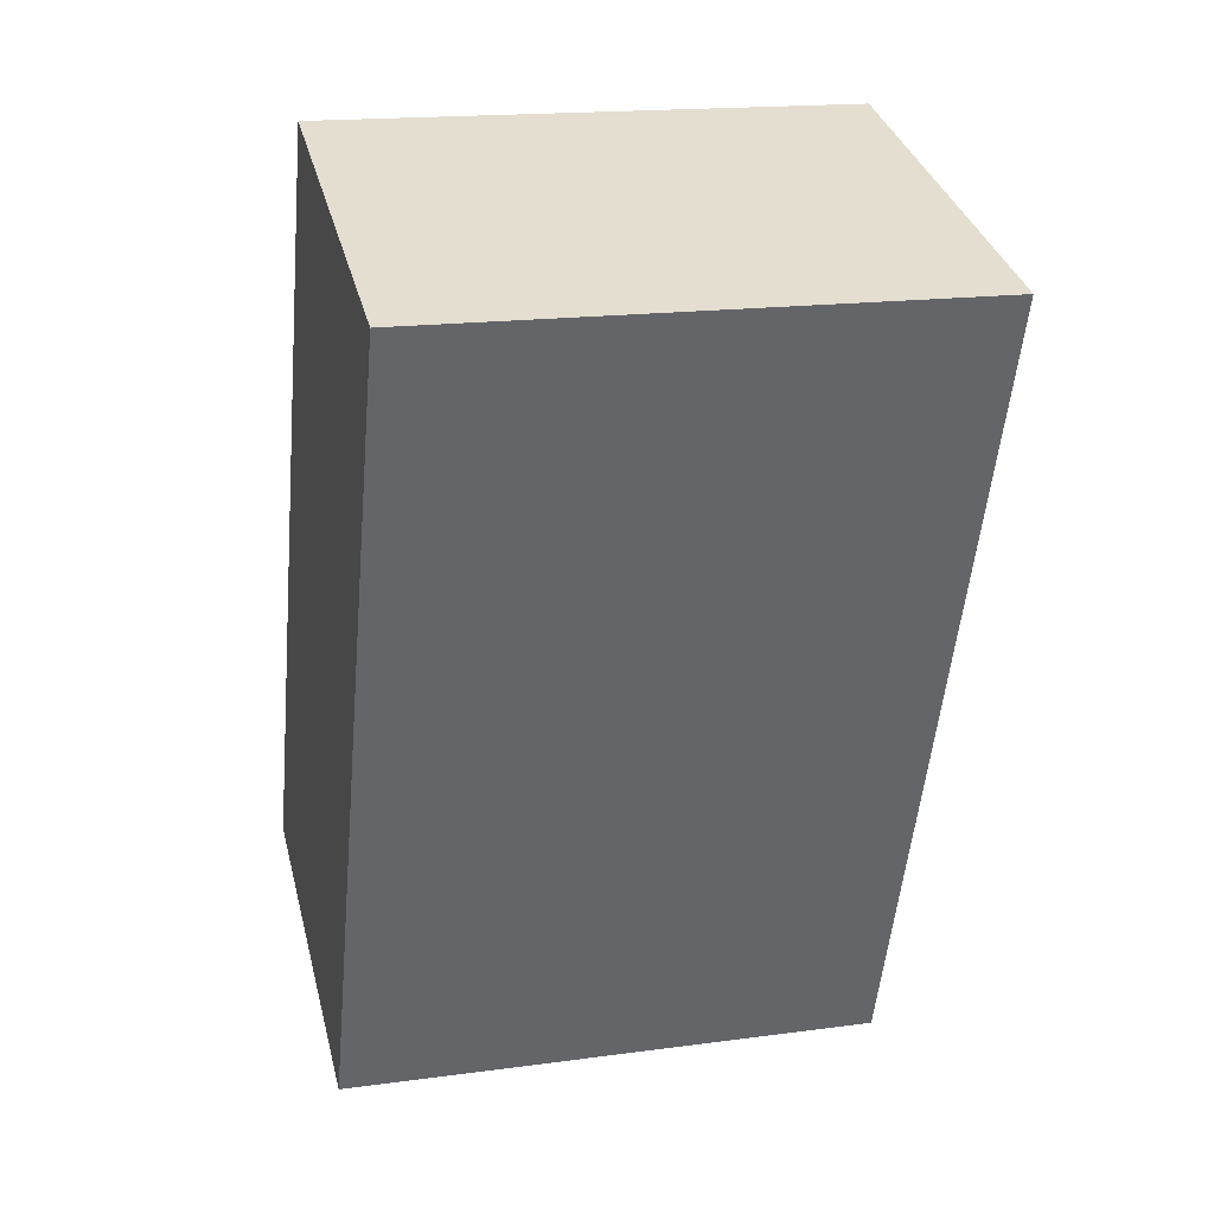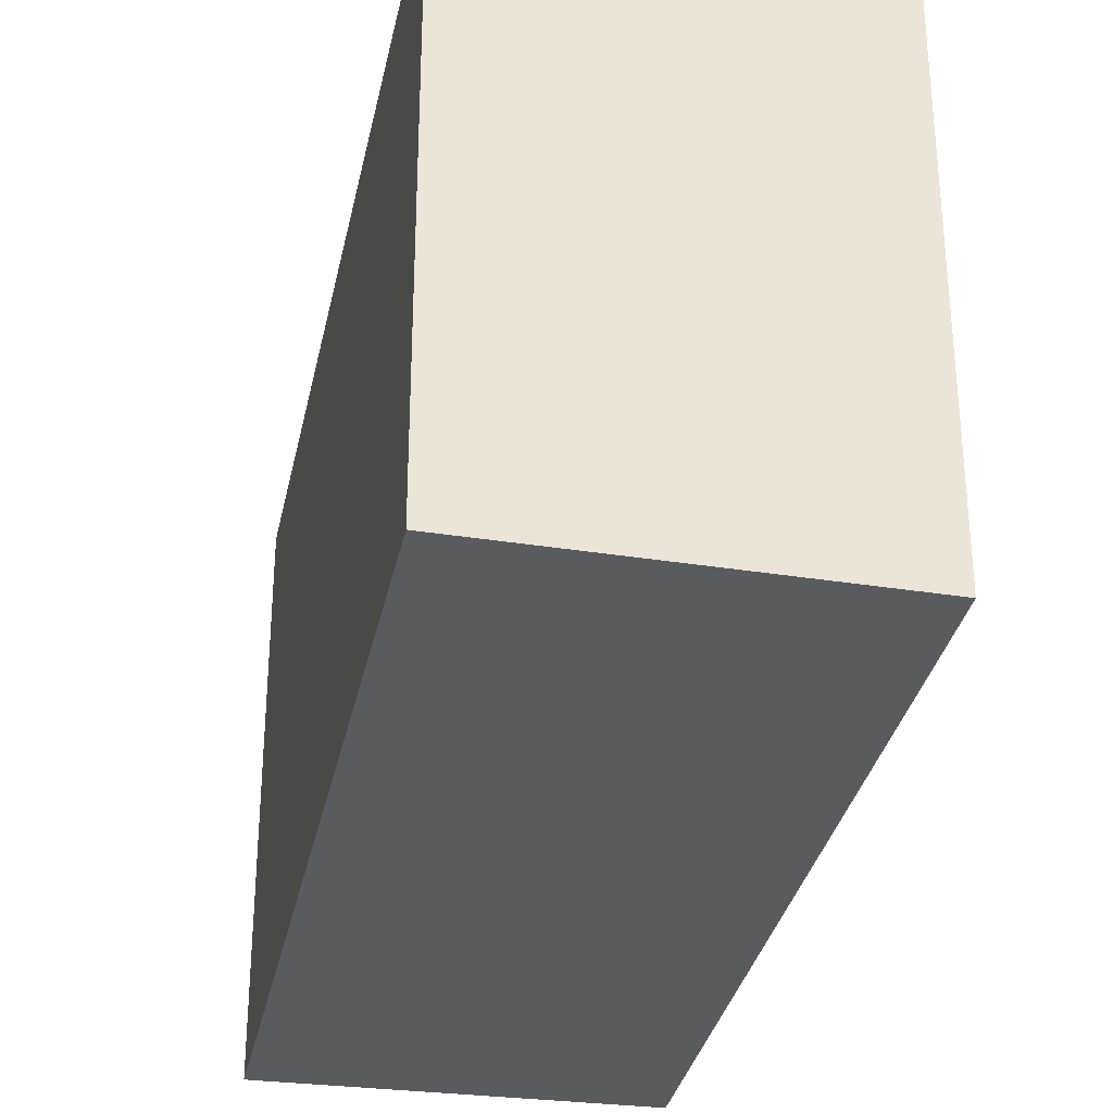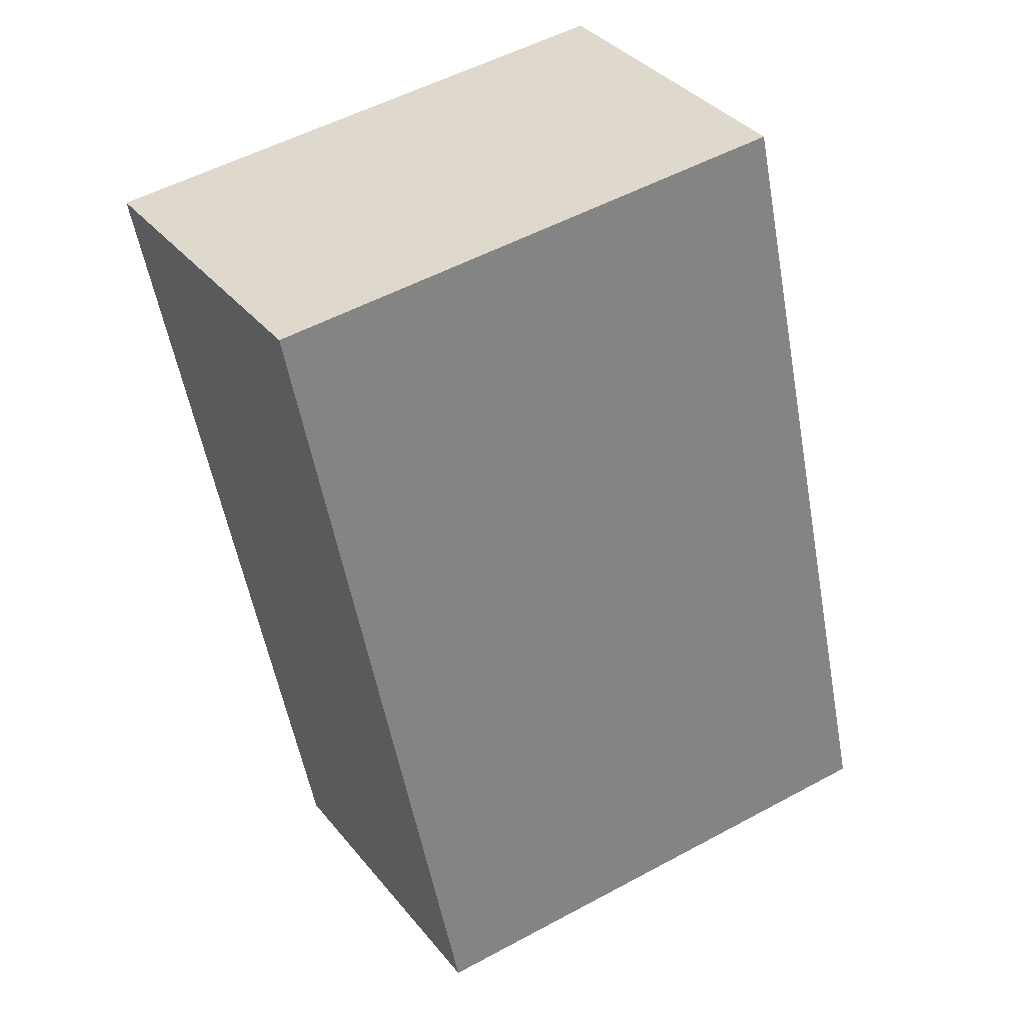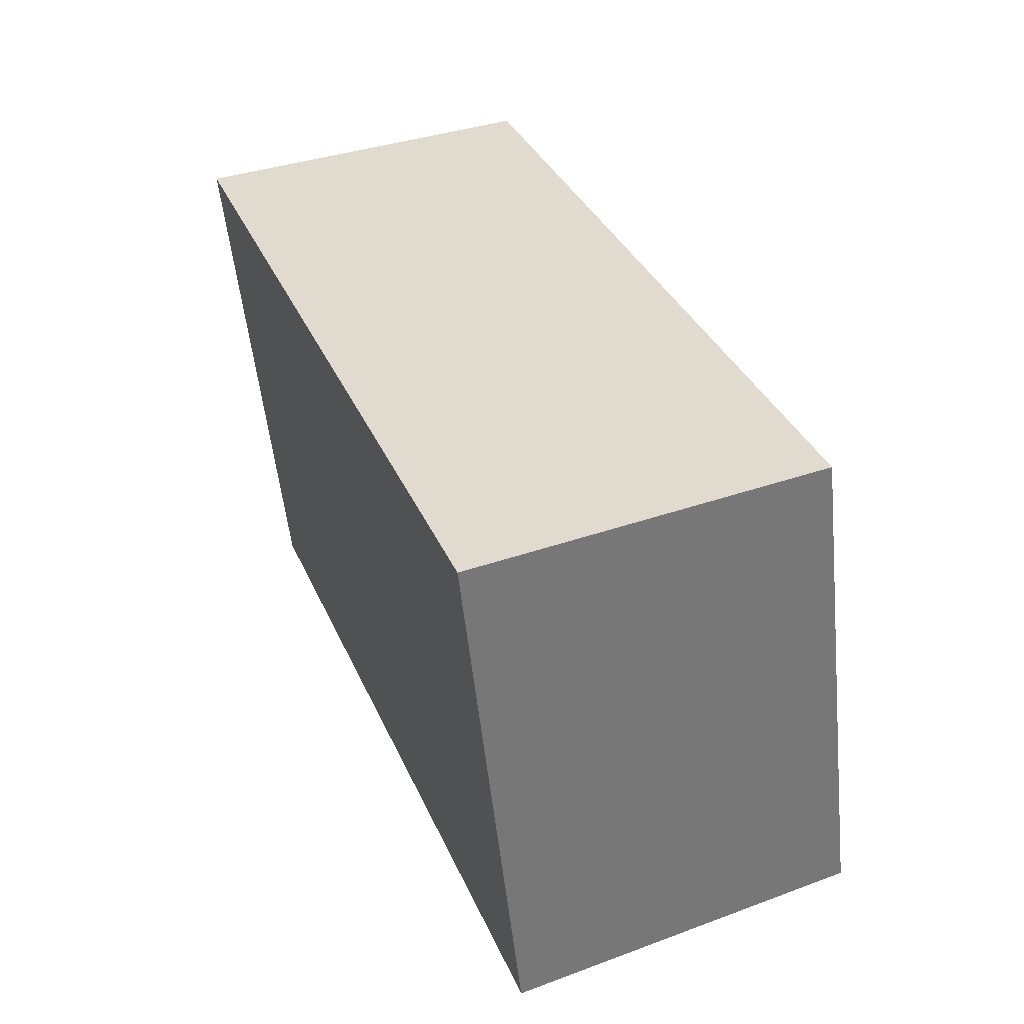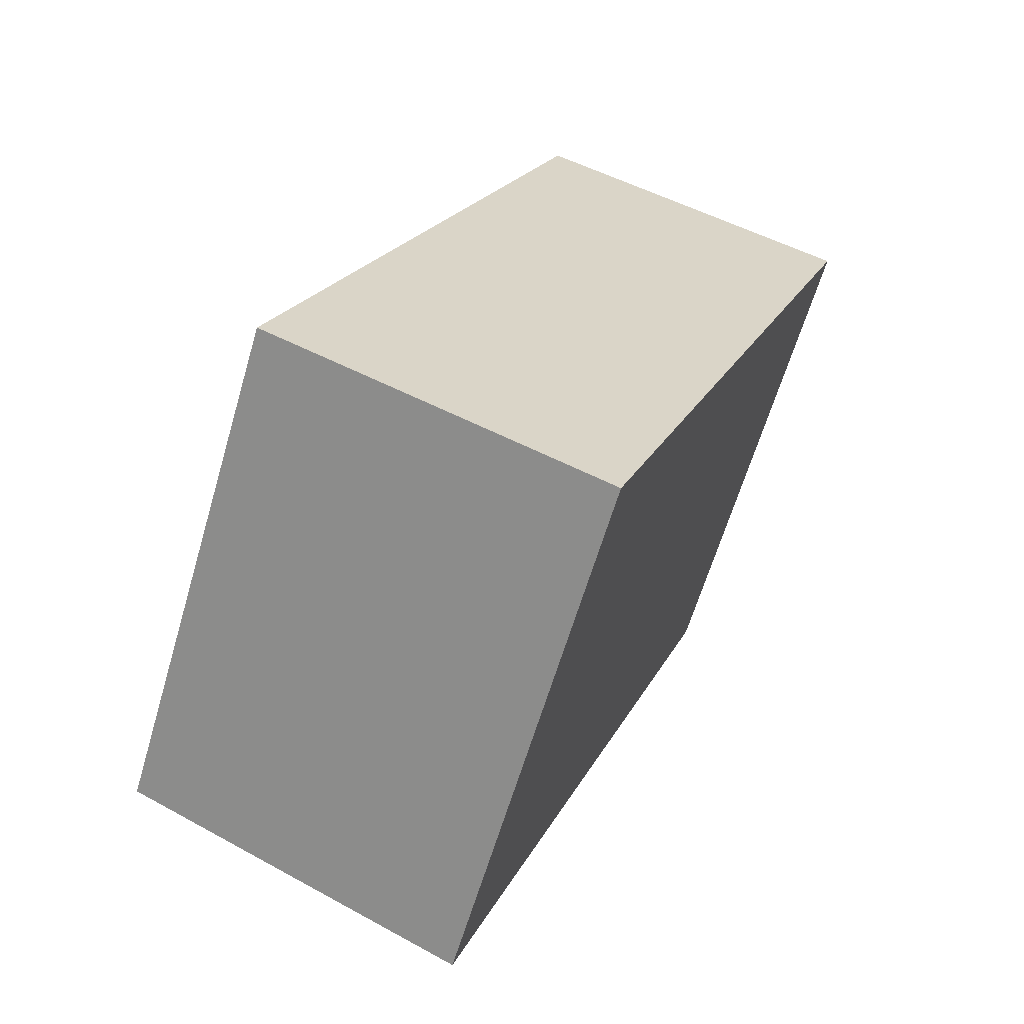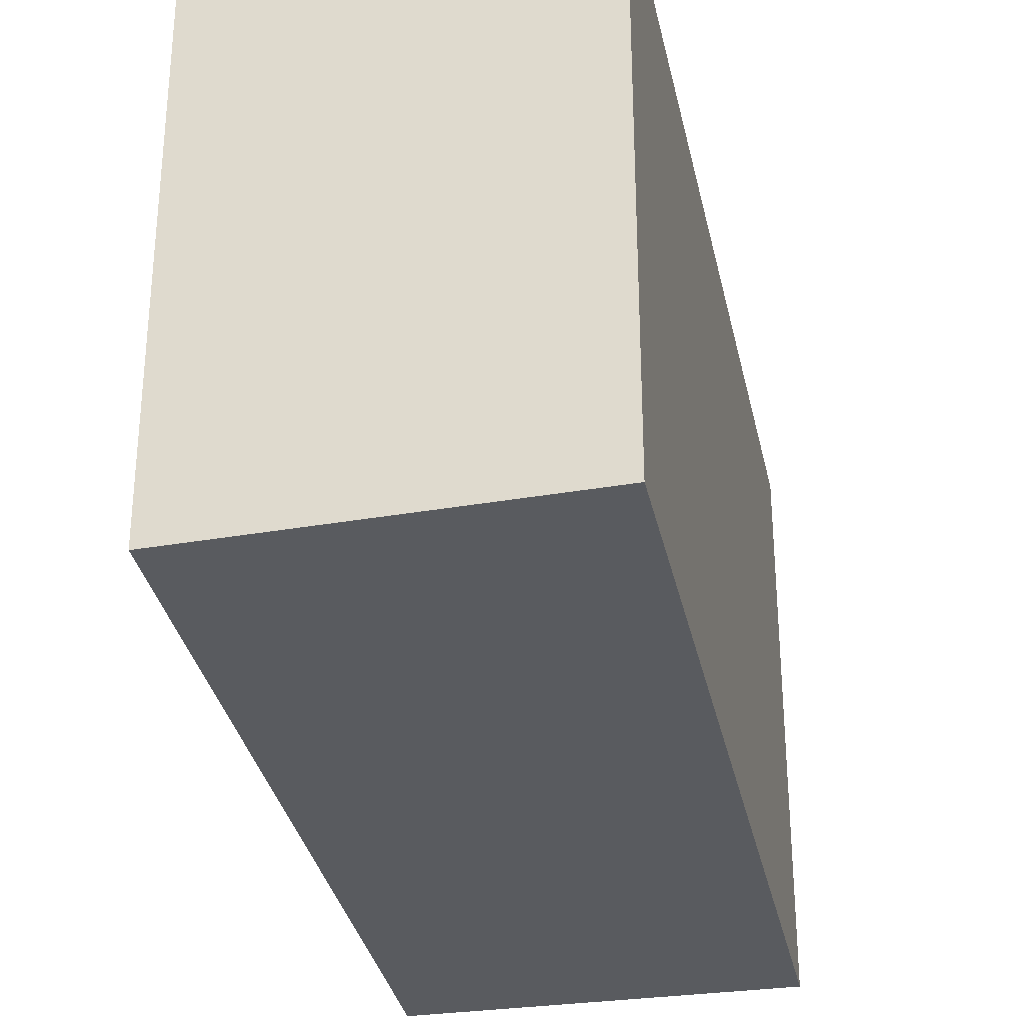
<metadata>
{"format":"obj","ext":"obj","renderer":"f3d","projection":"perspective","resolution":1024,"background":"white","views":[{"elev":17.4,"azim":75.0,"up":"+Z"},{"elev":-33.0,"azim":-170.8,"up":"+Y"},{"elev":53.6,"azim":-119.9,"up":"+Z"},{"elev":-53.9,"azim":-174.0,"up":"+Z"},{"elev":-63.1,"azim":-16.4,"up":"+Z"},{"elev":-32.7,"azim":32.5,"up":"+Y"}]}
</metadata>
<code>
v  0 3.379 2.069e-16
v  4.125 3.492 4.265
v  2.185 3.492 -0.864
v  1.931 3.38 5.014
v  4.125 -2.612e-16 4.265
v  2.185 5.29e-17 -0.864
v  0 0 0
v  1.931 -3.07e-16 5.014
g defaultobject
f 1 2 3
f 2 1 4
f 5 3 2
f 3 5 6
f 6 1 3
f 1 6 7
f 1 8 4
f 8 1 7
f 4 5 2
f 5 4 8
f 8 6 5
f 6 8 7

</code>
